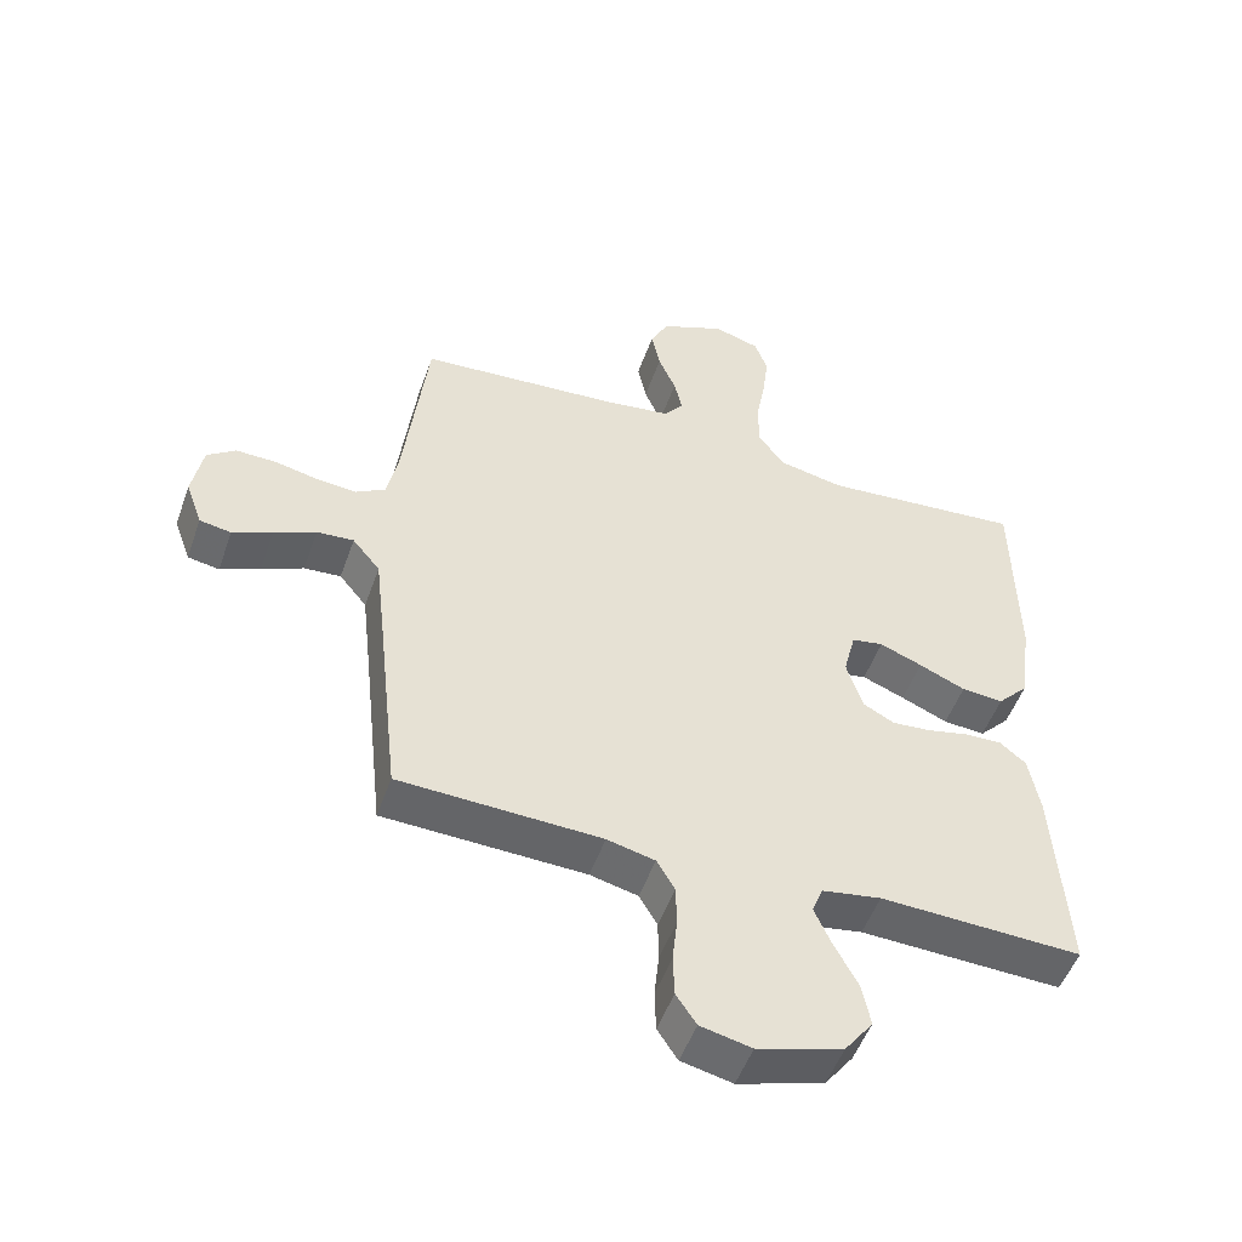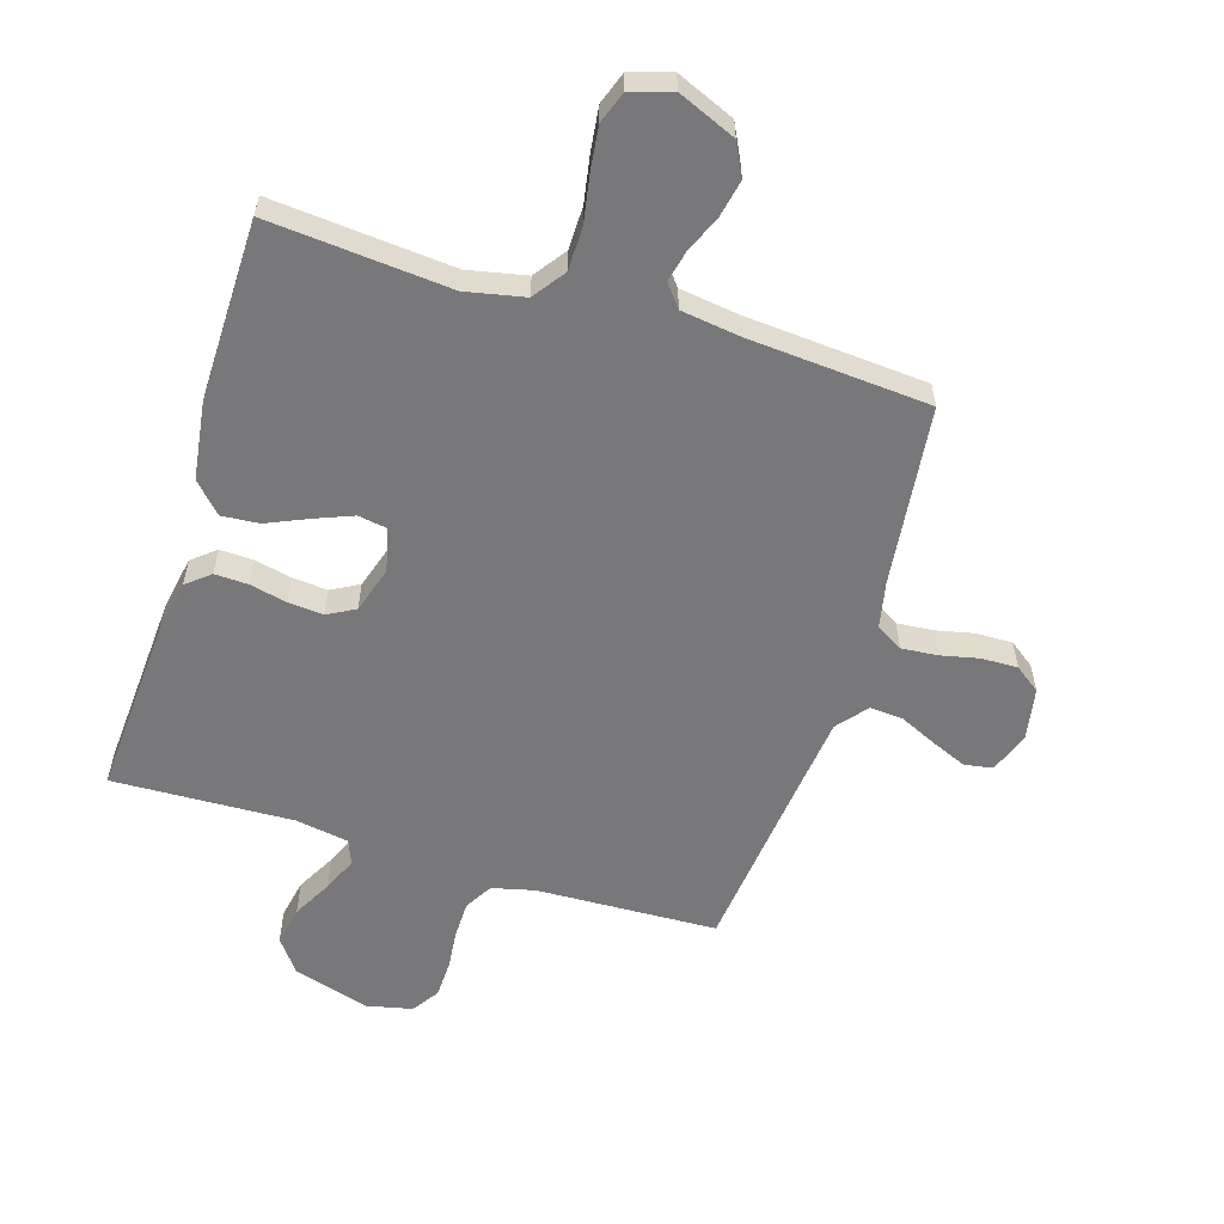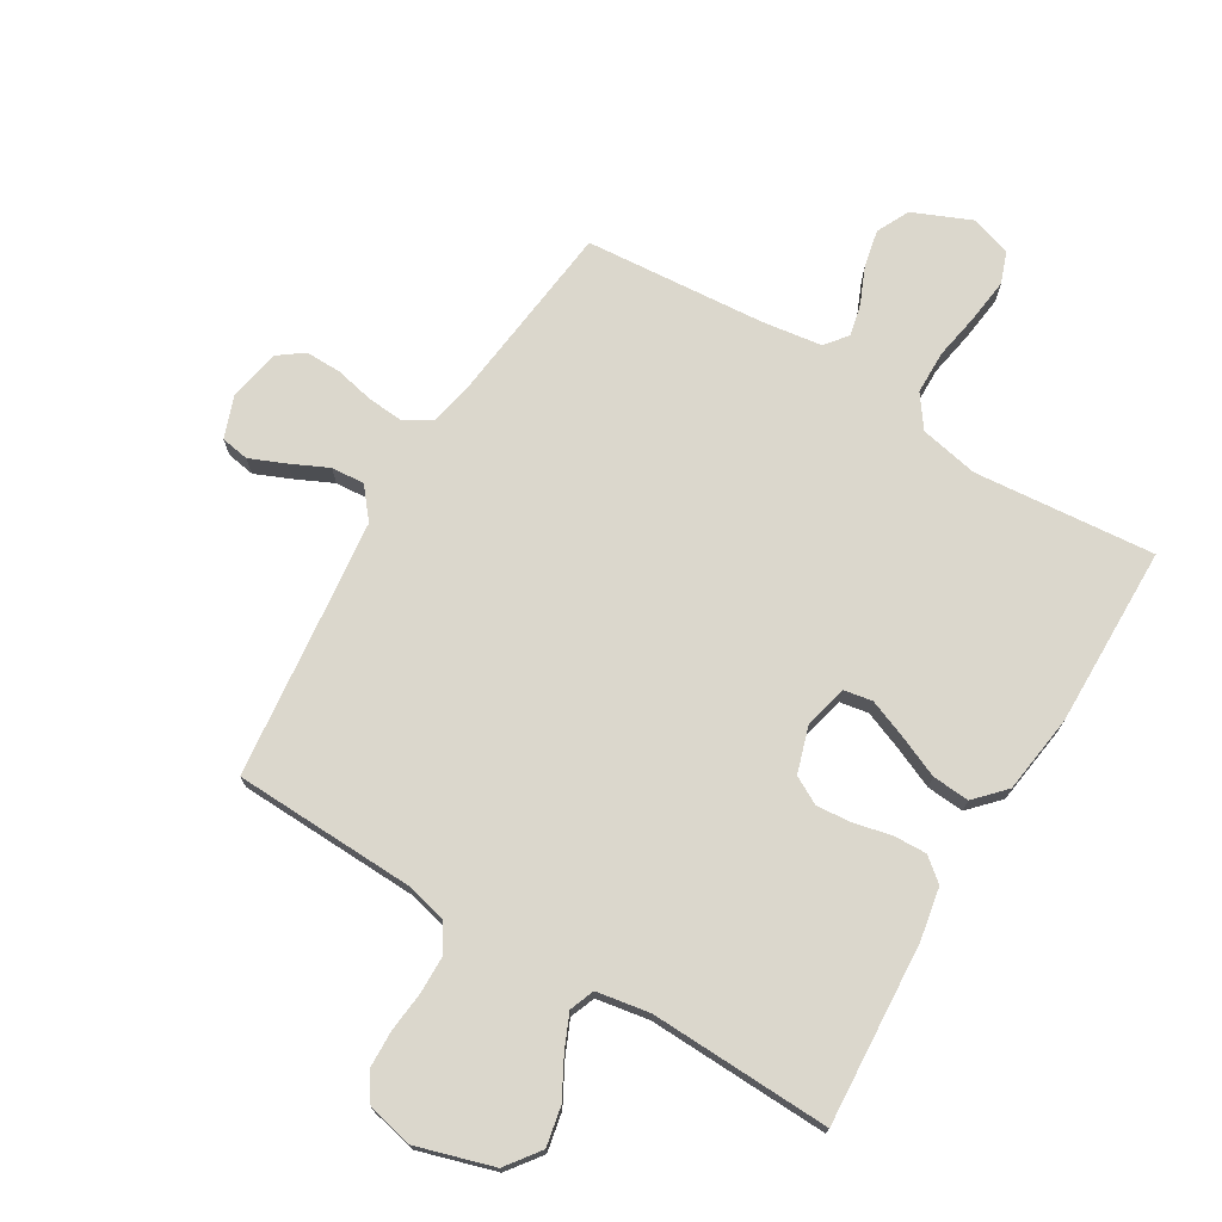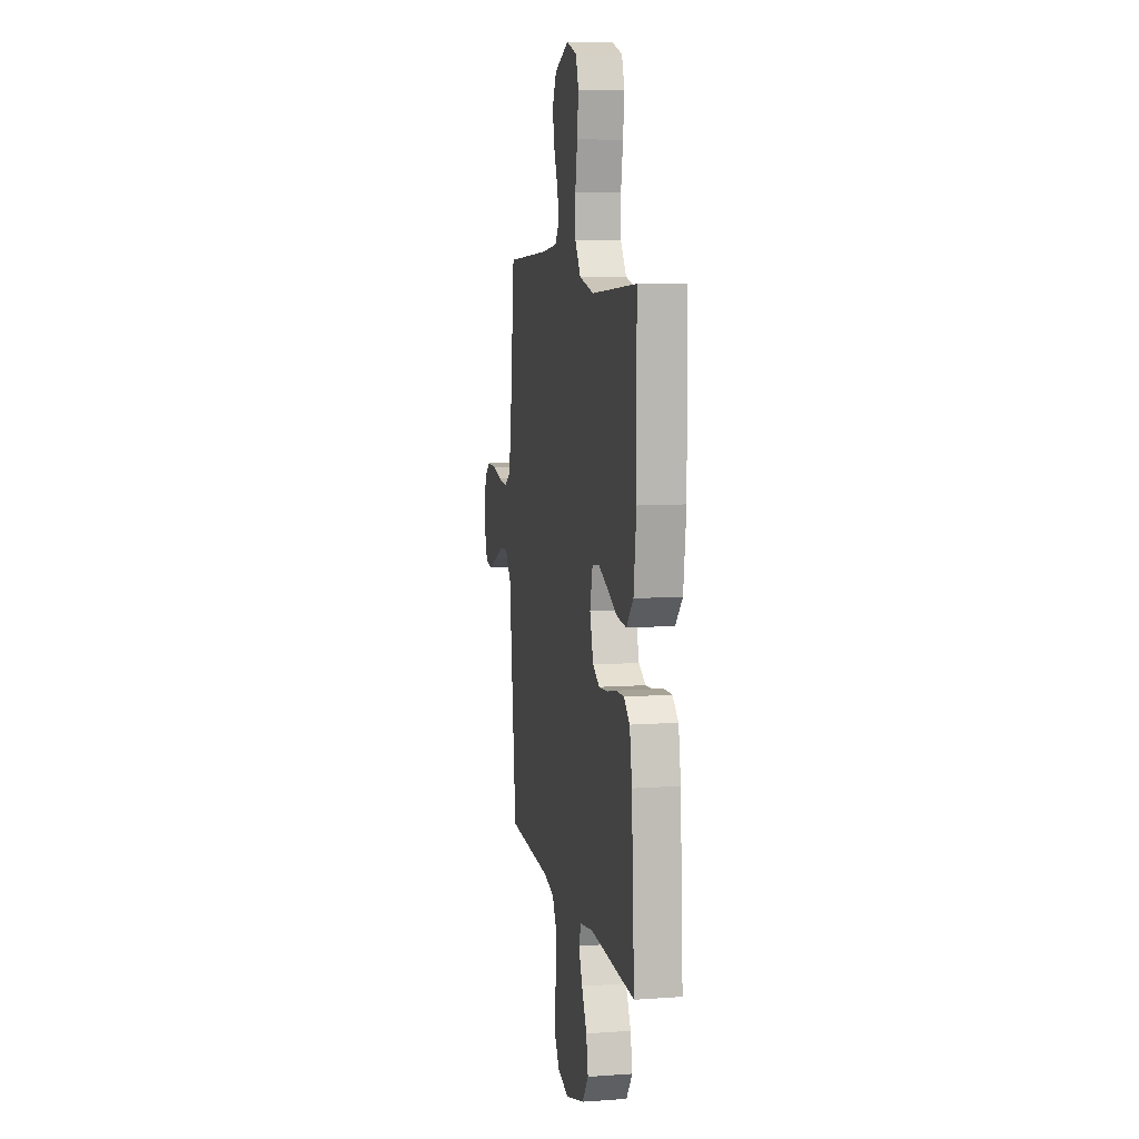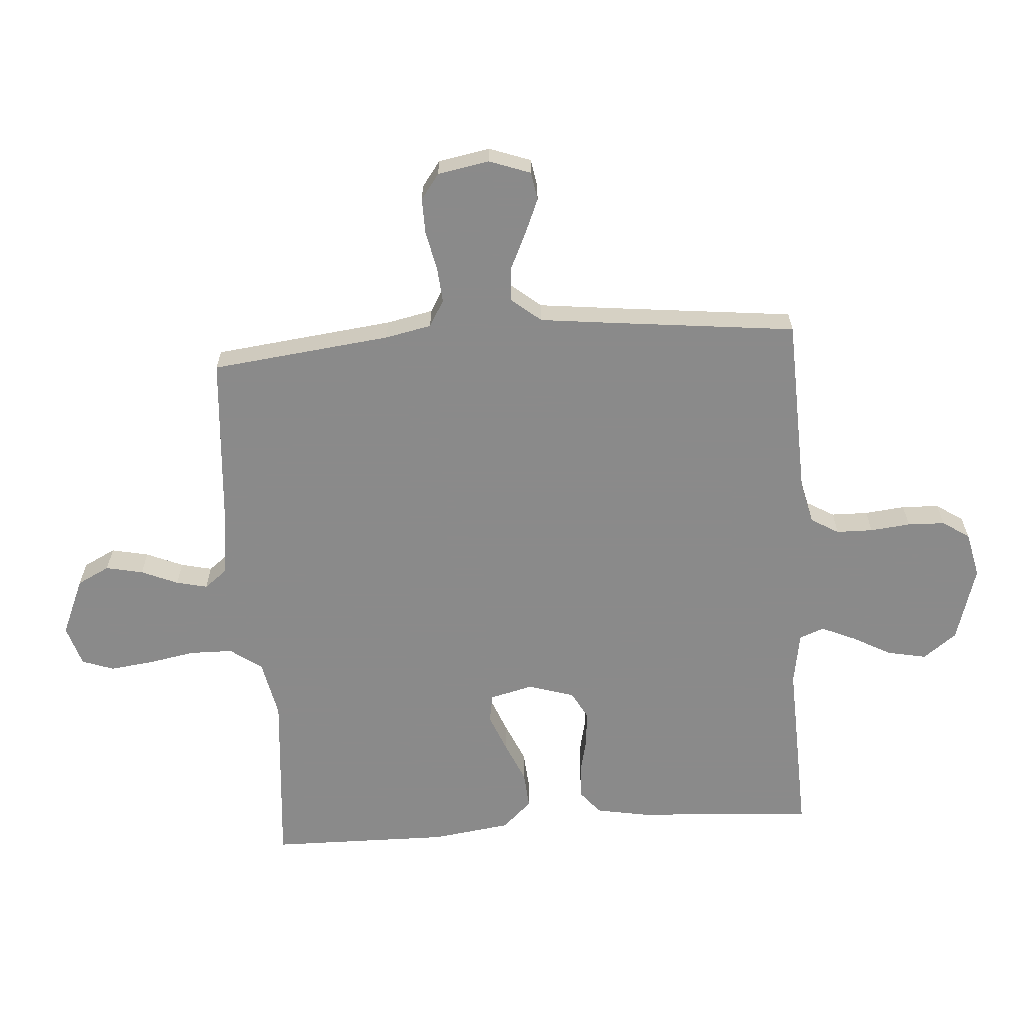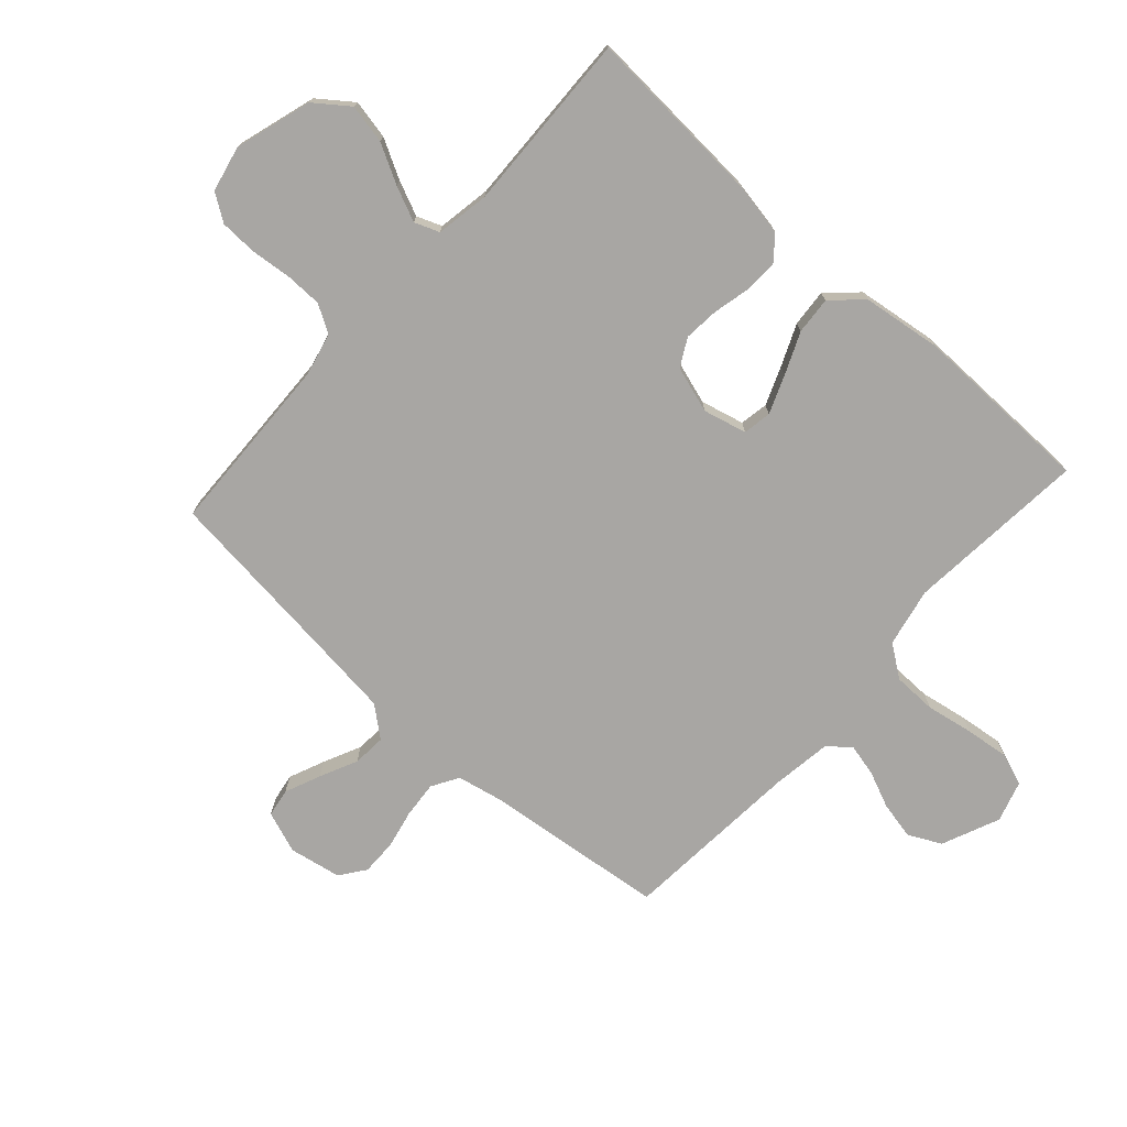
<metadata>
{"format":"obj","ext":"obj","renderer":"f3d","projection":"perspective","resolution":1024,"background":"white","views":[{"elev":-51.1,"azim":160.7,"up":"+Z"},{"elev":-57.5,"azim":-17.2,"up":"+Y"},{"elev":73.1,"azim":-149.1,"up":"+Y"},{"elev":8.8,"azim":-100.8,"up":"+Z"},{"elev":-63.6,"azim":94.1,"up":"+Y"},{"elev":-74.3,"azim":-132.1,"up":"+Y"}]}
</metadata>
<code>
v 0.5 0.07 0.5
v 0.535 0.07 0.2
v 0.551 0.07 0.123
v 0.595 0.07 0.097
v 0.655 0.07 0.102
v 0.719 0.07 0.116
v 0.779 0.07 0.117
v 0.821 0.07 0.086
v 0.837 0.07 0
v 0.812 0.07 -0.069
v 0.765 0.07 -0.077
v 0.706 0.07 -0.052
v 0.644 0.07 -0.023
v 0.589 0.07 -0.019
v 0.548 0.07 -0.069
v 0.533 0.07 -0.2
v 0.5 0.07 -0.5
v 0.2 0.07 -0.511
v 0.129 0.07 -0.528
v 0.102 0.07 -0.574
v 0.101 0.07 -0.635
v 0.108 0.07 -0.702
v 0.106 0.07 -0.764
v 0.076 0.07 -0.809
v 0 0.07 -0.826
v -0.127 0.07 -0.788
v -0.169 0.07 -0.732
v -0.156 0.07 -0.667
v -0.121 0.07 -0.602
v -0.096 0.07 -0.545
v -0.112 0.07 -0.504
v -0.2 0.07 -0.489
v -0.5 0.07 -0.5
v -0.481 0.07 -0.2
v -0.465 0.07 -0.113
v -0.426 0.07 -0.081
v -0.371 0.07 -0.083
v -0.309 0.07 -0.097
v -0.251 0.07 -0.102
v -0.205 0.07 -0.077
v -0.181 0.07 0
v -0.199 0.07 0.072
v -0.246 0.07 0.08
v -0.309 0.07 0.055
v -0.378 0.07 0.025
v -0.44 0.07 0.02
v -0.486 0.07 0.069
v -0.504 0.07 0.2
v -0.5 0.07 0.5
v -0.2 0.07 0.474
v -0.103 0.07 0.494
v -0.065 0.07 0.547
v -0.064 0.07 0.619
v -0.078 0.07 0.697
v -0.087 0.07 0.77
v -0.068 0.07 0.823
v 0 0.07 0.844
v 0.096 0.07 0.803
v 0.123 0.07 0.749
v 0.11 0.07 0.687
v 0.084 0.07 0.626
v 0.072 0.07 0.574
v 0.101 0.07 0.537
v 0.2 0.07 0.523
v 0.5 0 0.5
v 0.535 0 0.2
v 0.551 0 0.123
v 0.595 0 0.097
v 0.655 0 0.102
v 0.719 0 0.116
v 0.779 0 0.117
v 0.821 0 0.086
v 0.837 0 0
v 0.812 0 -0.069
v 0.765 0 -0.077
v 0.706 0 -0.052
v 0.644 0 -0.023
v 0.589 0 -0.019
v 0.548 0 -0.069
v 0.533 0 -0.2
v 0.5 0 -0.5
v 0.2 0 -0.511
v 0.129 0 -0.528
v 0.102 0 -0.574
v 0.101 0 -0.635
v 0.108 0 -0.702
v 0.106 0 -0.764
v 0.076 0 -0.809
v 0 0 -0.826
v -0.127 0 -0.788
v -0.169 0 -0.732
v -0.156 0 -0.667
v -0.121 0 -0.602
v -0.096 0 -0.545
v -0.112 0 -0.504
v -0.2 0 -0.489
v -0.5 0 -0.5
v -0.481 0 -0.2
v -0.465 0 -0.113
v -0.426 0 -0.081
v -0.371 0 -0.083
v -0.309 0 -0.097
v -0.251 0 -0.102
v -0.205 0 -0.077
v -0.181 0 0
v -0.199 0 0.072
v -0.246 0 0.08
v -0.309 0 0.055
v -0.378 0 0.025
v -0.44 0 0.02
v -0.486 0 0.069
v -0.504 0 0.2
v -0.5 0 0.5
v -0.2 0 0.474
v -0.103 0 0.494
v -0.065 0 0.547
v -0.064 0 0.619
v -0.078 0 0.697
v -0.087 0 0.77
v -0.068 0 0.823
v 0 0 0.844
v 0.096 0 0.803
v 0.123 0 0.749
v 0.11 0 0.687
v 0.084 0 0.626
v 0.072 0 0.574
v 0.101 0 0.537
v 0.2 0 0.523
f 59 60 61
f 58 59 61
f 57 58 61
f 56 57 61
f 55 56 61
f 54 55 61
f 53 54 61
f 52 53 61 62
f 51 52 62 63
f 48 49 50
f 47 48 50
f 46 47 50
f 45 46 50
f 44 45 50
f 43 44 50 51
f 51 63 64
f 43 51 64
f 42 43 64
f 36 37 38
f 35 36 38
f 34 35 38
f 33 34 38
f 32 33 38
f 31 32 38 39
f 30 31 39 40
f 27 28 29
f 26 27 29
f 25 26 29
f 24 25 29
f 23 24 29
f 22 23 29
f 21 22 29
f 20 21 29 30
f 30 40 41
f 20 30 41
f 19 20 41
f 16 17 18
f 64 1 2
f 42 64 2
f 41 42 2
f 19 41 2
f 18 19 2
f 16 18 2
f 15 16 2
f 11 12 13
f 10 11 13
f 9 10 13
f 8 9 13
f 7 8 13
f 6 7 13
f 5 6 13
f 15 2 3
f 14 15 3 4
f 4 5 13 14
f 125 124 123
f 125 123 122
f 125 122 121
f 125 121 120
f 125 120 119
f 125 119 118
f 125 118 117
f 126 125 117 116
f 127 126 116 115
f 114 113 112
f 114 112 111
f 114 111 110
f 114 110 109
f 114 109 108
f 115 114 108 107
f 128 127 115
f 128 115 107
f 128 107 106
f 102 101 100
f 102 100 99
f 102 99 98
f 102 98 97
f 102 97 96
f 103 102 96 95
f 104 103 95 94
f 93 92 91
f 93 91 90
f 93 90 89
f 93 89 88
f 93 88 87
f 93 87 86
f 93 86 85
f 94 93 85 84
f 105 104 94
f 105 94 84
f 105 84 83
f 82 81 80
f 66 65 128
f 66 128 106
f 66 106 105
f 66 105 83
f 66 83 82
f 66 82 80
f 66 80 79
f 77 76 75
f 77 75 74
f 77 74 73
f 77 73 72
f 77 72 71
f 77 71 70
f 77 70 69
f 67 66 79
f 68 67 79 78
f 78 77 69 68
f 1 65 66 2
f 2 66 67 3
f 3 67 68 4
f 4 68 69 5
f 5 69 70 6
f 6 70 71 7
f 7 71 72 8
f 8 72 73 9
f 9 73 74 10
f 10 74 75 11
f 11 75 76 12
f 12 76 77 13
f 13 77 78 14
f 14 78 79 15
f 15 79 80 16
f 16 80 81 17
f 17 81 82 18
f 18 82 83 19
f 19 83 84 20
f 20 84 85 21
f 21 85 86 22
f 22 86 87 23
f 23 87 88 24
f 24 88 89 25
f 25 89 90 26
f 26 90 91 27
f 27 91 92 28
f 28 92 93 29
f 29 93 94 30
f 30 94 95 31
f 31 95 96 32
f 32 96 97 33
f 33 97 98 34
f 34 98 99 35
f 35 99 100 36
f 36 100 101 37
f 37 101 102 38
f 38 102 103 39
f 39 103 104 40
f 40 104 105 41
f 41 105 106 42
f 42 106 107 43
f 43 107 108 44
f 44 108 109 45
f 45 109 110 46
f 46 110 111 47
f 47 111 112 48
f 48 112 113 49
f 49 113 114 50
f 50 114 115 51
f 51 115 116 52
f 52 116 117 53
f 53 117 118 54
f 54 118 119 55
f 55 119 120 56
f 56 120 121 57
f 57 121 122 58
f 58 122 123 59
f 59 123 124 60
f 60 124 125 61
f 61 125 126 62
f 62 126 127 63
f 63 127 128 64
f 64 128 65 1

</code>
